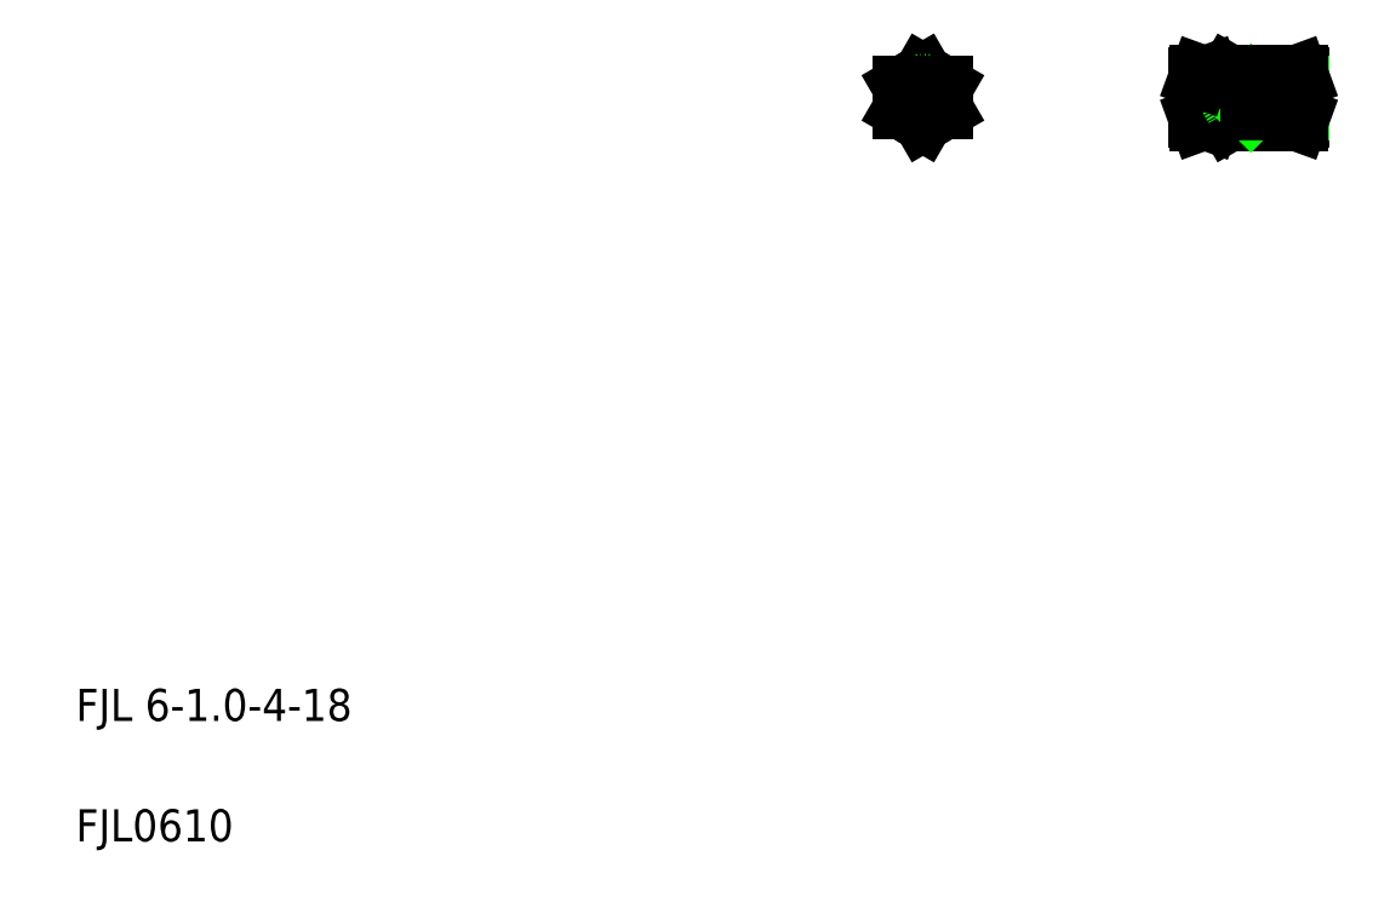
<metadata>
{"format":"dxf","ext":"dxf","renderer":"ezdxf+matplotlib","layout":"modelspace","background":"white","min_lineweight":24,"dpi":150}
</metadata>
<code>
0
SECTION
2
ENTITIES
0
LINE
8
CENTER
10
296.4
20
205.2
30
0
11
327.4
21
205.2
31
0
0
LINE
8
CENTER
10
230.8
20
215.2
30
0
11
230.8
21
195.2
31
0
0
CIRCLE
8
0
10
230.8
20
205.2
30
0
40
5
0
LINE
8
0
10
230.8
20
210.9
30
0
11
225.8
21
208.1
31
0
0
LINE
8
0
10
230.8
20
210.9
30
0
11
235.8
21
208.1
31
0
0
TEXT
8
0
10
20
20
50
30
0
40
8
1
FJL 6-1-4-18
0
TEXT
8
0
10
20
20
20
30
0
40
8
1
FJL0610
0
LINE
8
CENTER
10
220.8
20
205.2
30
0
11
240.8
21
205.2
31
0
0
CIRCLE
8
0
10
230.8
20
205.2
30
0
40
3.5
0
LINE
8
0
10
230.8
20
199.4
30
0
11
225.8
21
202.3
31
0
0
LINE
8
0
10
225.8
20
208.1
30
0
11
225.8
21
202.3
31
0
0
LINE
8
0
10
235.8
20
202.3
30
0
11
230.8
21
199.4
31
0
0
LINE
8
0
10
235.8
20
208.1
30
0
11
235.8
21
202.3
31
0
0
ARC
8
0
10
309.4
20
209.3
30
0
40
3.044
50
148.4
51
205.1
0
POLYLINE
8
0
66
     1
10
0
20
0
30
0
0
VERTEX
8
0
10
312
20
210.9
30
0
42
-0.02702
0
VERTEX
8
0
10
311.7
20
209.9
30
0
42
0.00181
0
VERTEX
8
0
10
311.2
20
208.9
30
0
42
0.09133
0
VERTEX
8
0
10
311
20
207.9
30
0
42
0.05733
0
VERTEX
8
0
10
311.1
20
206.8
30
0
42
0.02198
0
VERTEX
8
0
10
311.3
20
205.7
30
0
42
-0.0005739
0
VERTEX
8
0
10
311.6
20
204.7
30
0
42
-0.01725
0
VERTEX
8
0
10
311.9
20
203.7
30
0
42
-0.0243
0
VERTEX
8
0
10
312.1
20
202.6
30
0
42
-0.02771
0
VERTEX
8
0
10
312.1
20
201.5
30
0
42
-0.04542
0
VERTEX
8
0
10
312
20
200.4
30
0
42
-0.05694
0
VERTEX
8
0
10
311.7
20
199.4
30
0
0
SEQEND
8
0
0
ARC
8
0
10
303.2
20
209.5
30
0
40
3.799
50
160
51
202.3
0
ARC
8
0
10
298.6
20
209.5
30
0
40
3.799
50
337.7
51
20
0
LINE
8
0
10
302.4
20
210.2
30
0
11
302.4
21
200.2
31
0
0
LINE
8
0
10
299.4
20
210.2
30
0
11
299.4
21
200.2
31
0
0
LINE
8
0
10
324.4
20
210.2
30
0
11
324.4
21
200.2
31
0
0
LINE
8
0
10
306.4
20
210.2
30
0
11
306.4
21
200.2
31
0
0
LINE
8
0
10
311
20
207.7
30
0
11
324.4
21
207.7
31
0
0
LINE
8
0
10
312.1
20
202.7
30
0
11
324.4
21
202.7
31
0
0
LINE
8
0
10
312.4
20
202.2
30
0
11
324.4
21
202.2
31
0
0
LINE
8
0
10
312.4
20
208.2
30
0
11
324.4
21
208.2
31
0
0
LINE
8
0
10
306.8
20
199.4
30
0
11
324.1
21
199.4
31
0
0
LINE
8
0
10
308.4
20
202.7
30
0
11
312.1
21
202.7
31
0
0
LINE
8
0
10
308.4
20
207.7
30
0
11
311
21
207.7
31
0
0
LINE
8
0
10
306.7
20
202.3
30
0
11
312.1
21
202.3
31
0
0
LINE
8
0
10
306.7
20
208.1
30
0
11
311
21
208.1
31
0
0
ARC
8
0
10
309.4
20
201
30
0
40
3.044
50
154.9
51
211.6
0
ARC
8
0
10
298.6
20
200.8
30
0
40
3.799
50
340
51
22.33
0
ARC
8
0
10
303.2
20
200.8
30
0
40
3.799
50
157.7
51
200
0
LINE
8
0
10
302.4
20
201.7
30
0
11
306.4
21
201.7
31
0
0
LINE
8
0
10
299.7
20
199.4
30
0
11
299.4
21
200.2
31
0
0
LINE
8
0
10
302.1
20
199.4
30
0
11
302.4
21
200.2
31
0
0
LINE
8
0
10
299.7
20
199.4
30
0
11
302.1
21
199.4
31
0
0
LINE
8
0
10
306.4
20
200.2
30
0
11
306.8
21
199.4
31
0
0
LINE
8
0
10
302.4
20
208.7
30
0
11
306.4
21
208.7
31
0
0
ARC
8
0
10
287.6
20
205.2
30
0
40
14.77
50
348.7
51
11.27
0
ARC
8
0
10
314.2
20
205.2
30
0
40
14.77
50
168.7
51
191.3
0
LINE
8
0
10
299.7
20
202.3
30
0
11
302.1
21
202.3
31
0
0
LINE
8
0
10
299.7
20
208.1
30
0
11
302.1
21
208.1
31
0
0
ARC
8
0
10
321.2
20
205.2
30
0
40
14.77
50
168.7
51
191.3
0
LINE
8
0
10
306.9
20
205.2
30
0
11
308.4
21
202.7
31
0
0
LINE
8
0
10
306.9
20
205.2
30
0
11
308.4
21
207.7
31
0
0
LINE
8
0
10
308.4
20
207.7
30
0
11
308.4
21
202.7
31
0
0
LINE
8
0
10
306.4
20
207.7
30
0
11
306.4
21
207.7
31
0
0
LINE
8
0
10
306.4
20
205.2
30
0
11
306.4
21
205.2
31
0
0
LINE
8
0
10
311.9
20
202.7
30
0
11
312.4
21
202.2
31
0
0
LINE
8
0
10
311.9
20
207.7
30
0
11
312.4
21
208.2
31
0
0
LINE
8
0
10
312.4
20
208.2
30
0
11
312.4
21
202.2
31
0
0
LINE
8
0
10
324.1
20
199.4
30
0
11
324.4
21
200.2
31
0
0
LINE
8
0
10
306.8
20
210.9
30
0
11
324.1
21
210.9
31
0
0
LINE
8
0
10
302.4
20
210.2
30
0
11
302.1
21
210.9
31
0
0
LINE
8
0
10
299.4
20
210.2
30
0
11
299.7
21
210.9
31
0
0
LINE
8
0
10
299.7
20
210.9
30
0
11
302.1
21
210.9
31
0
0
LINE
8
0
10
306.4
20
210.2
30
0
11
306.8
21
210.9
31
0
0
LINE
8
0
10
324.4
20
210.2
30
0
11
324.1
21
210.9
31
0
0
ENDSEC
0
EOF

</code>
